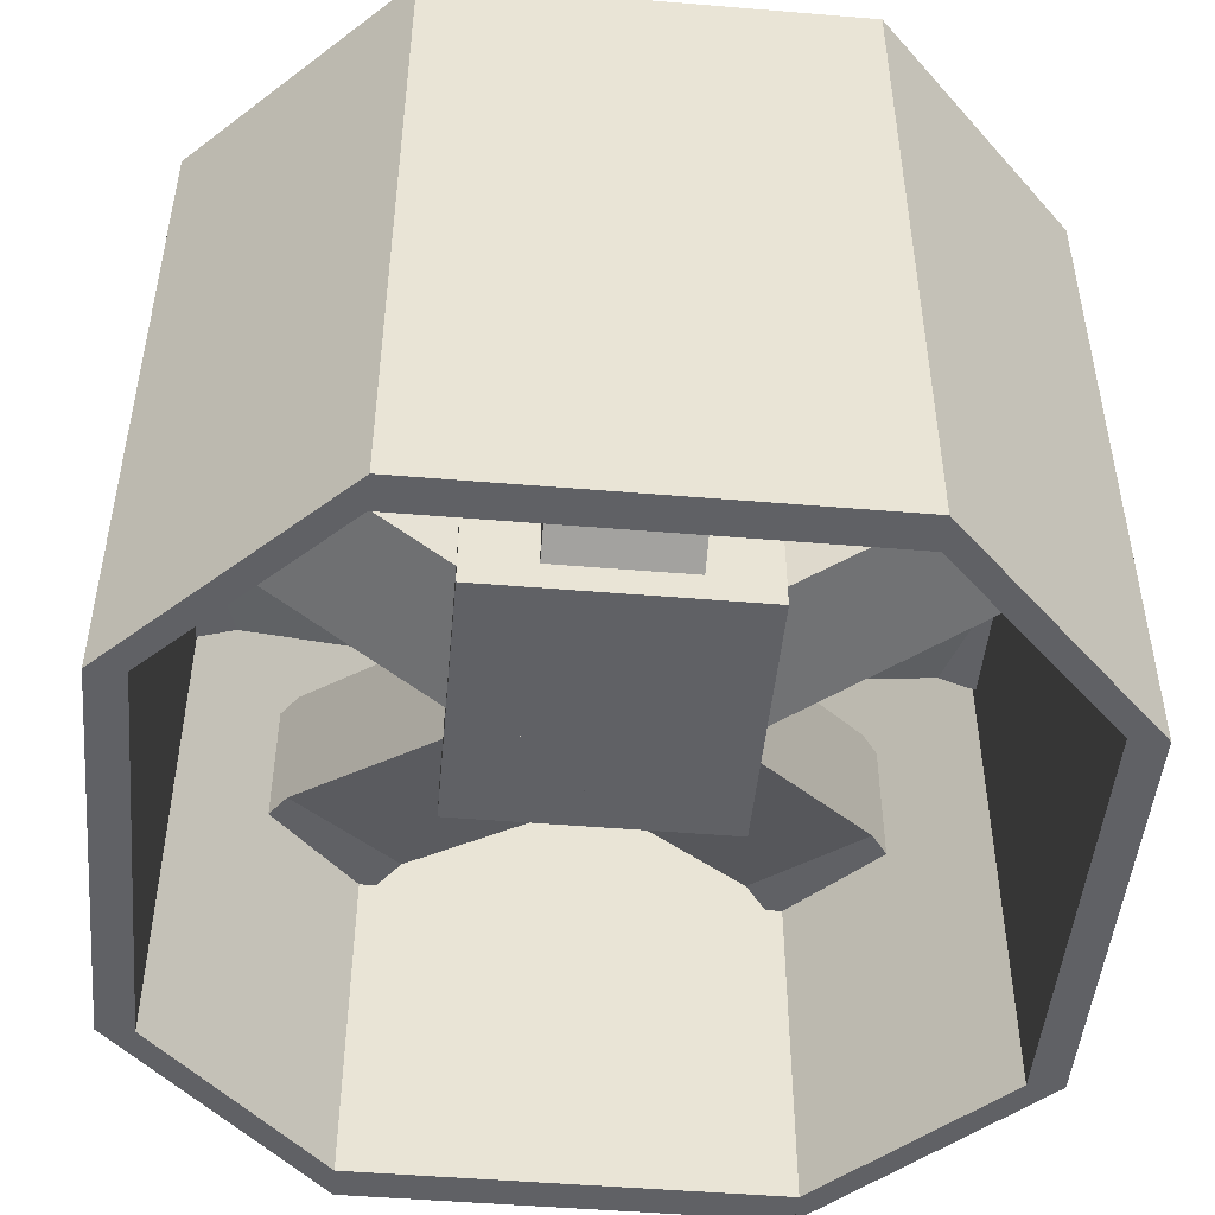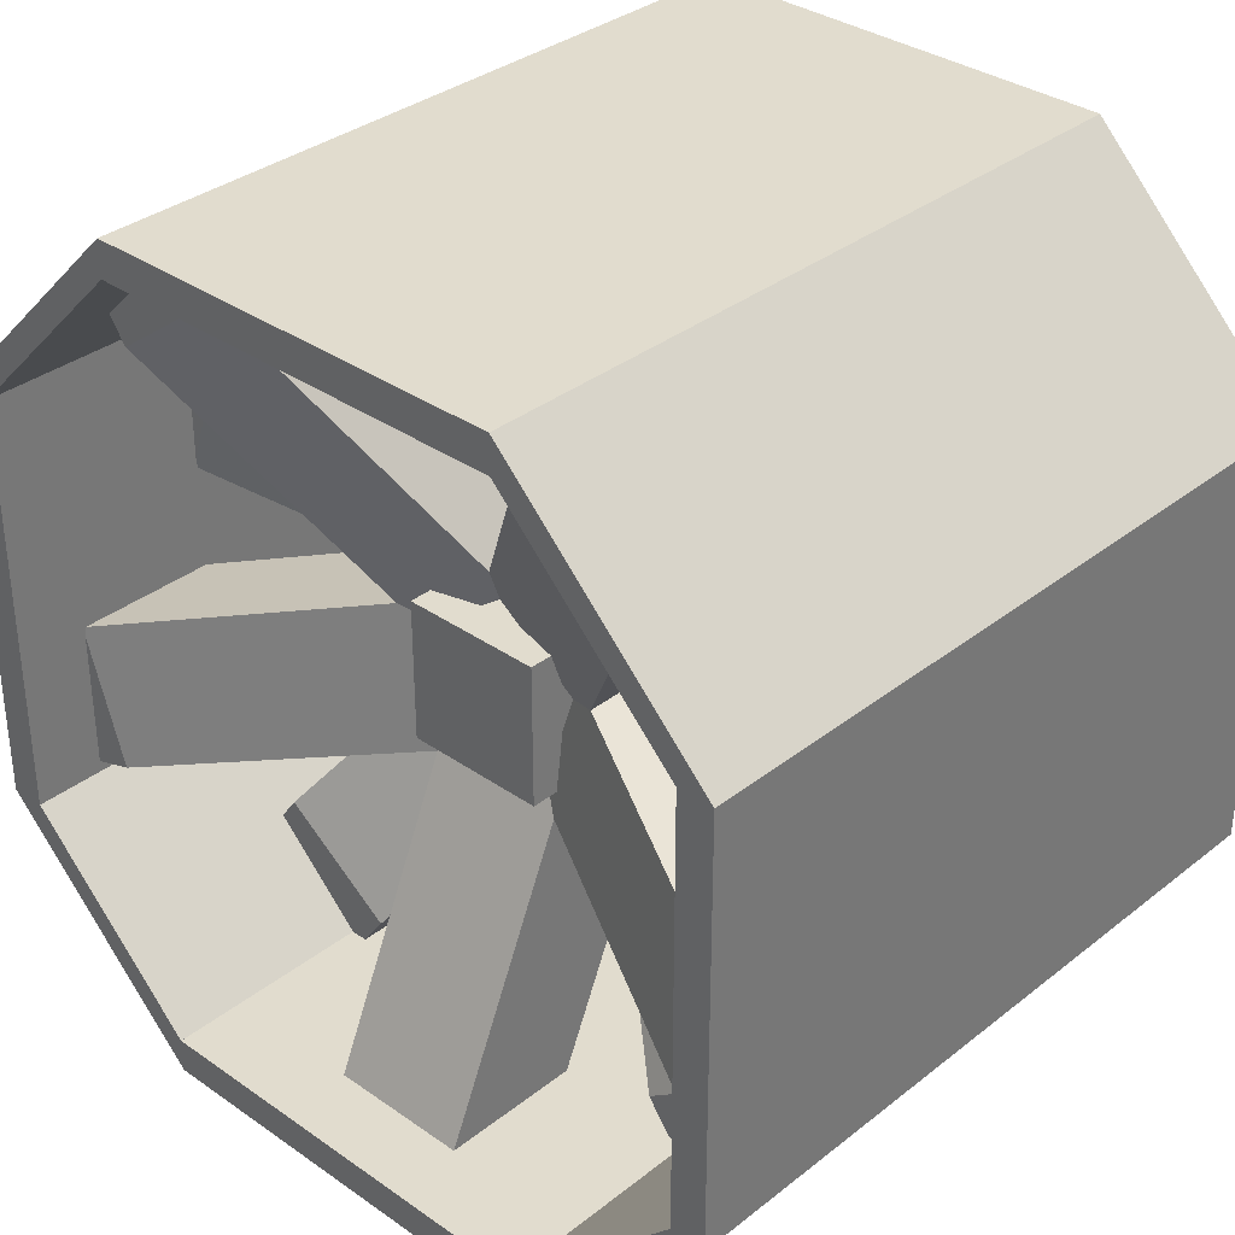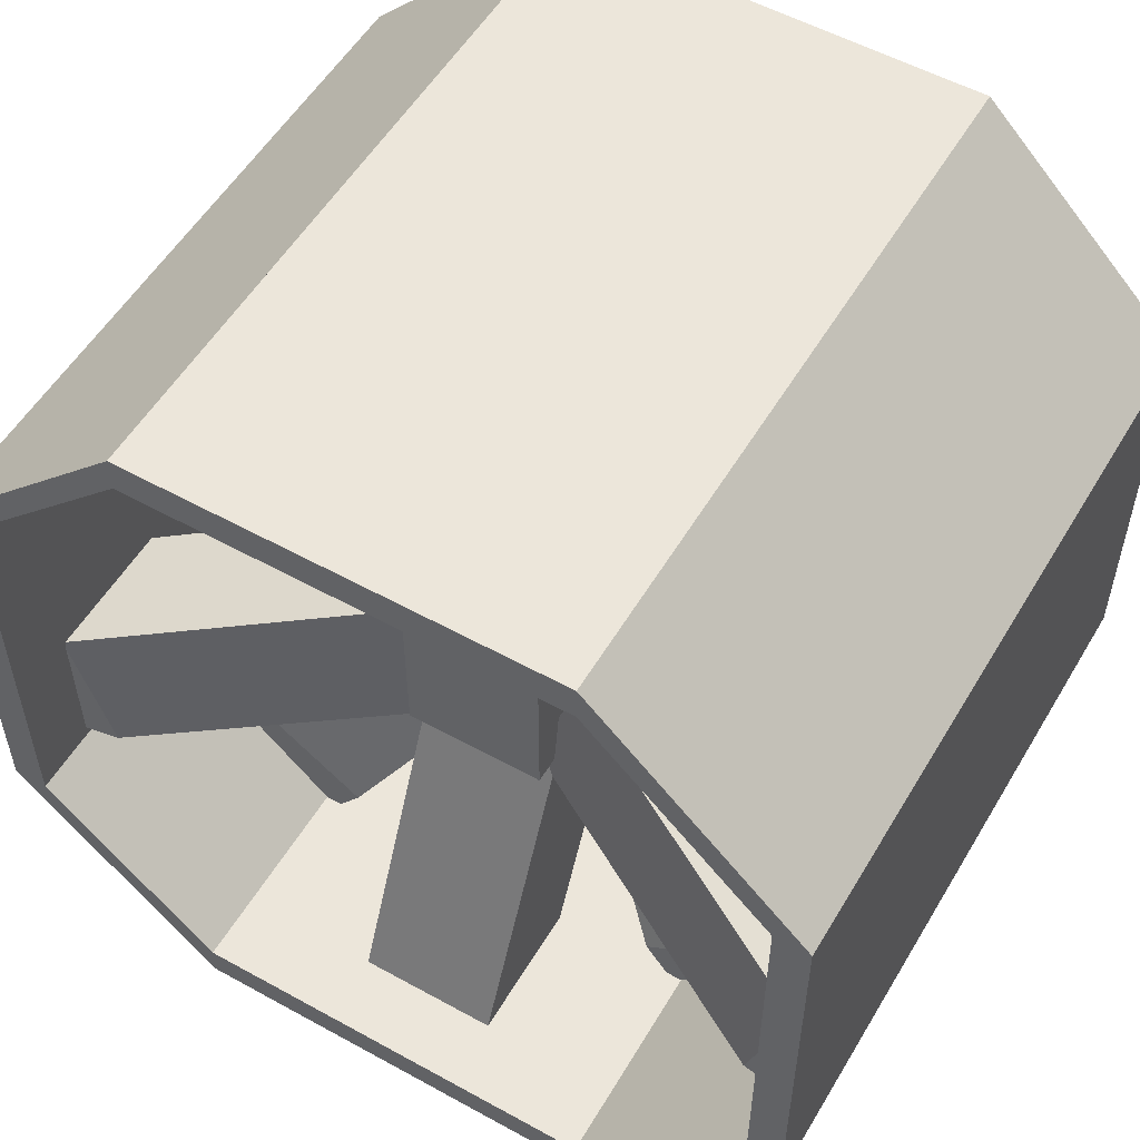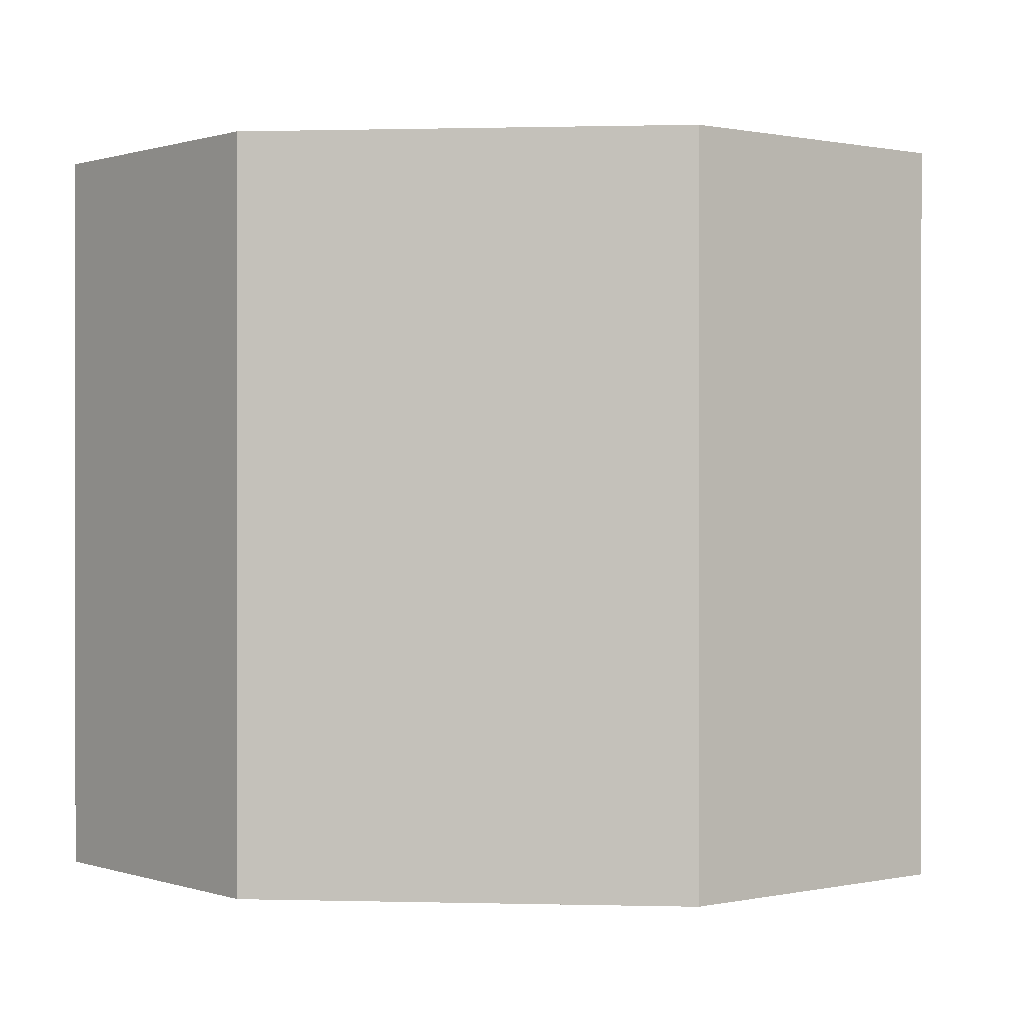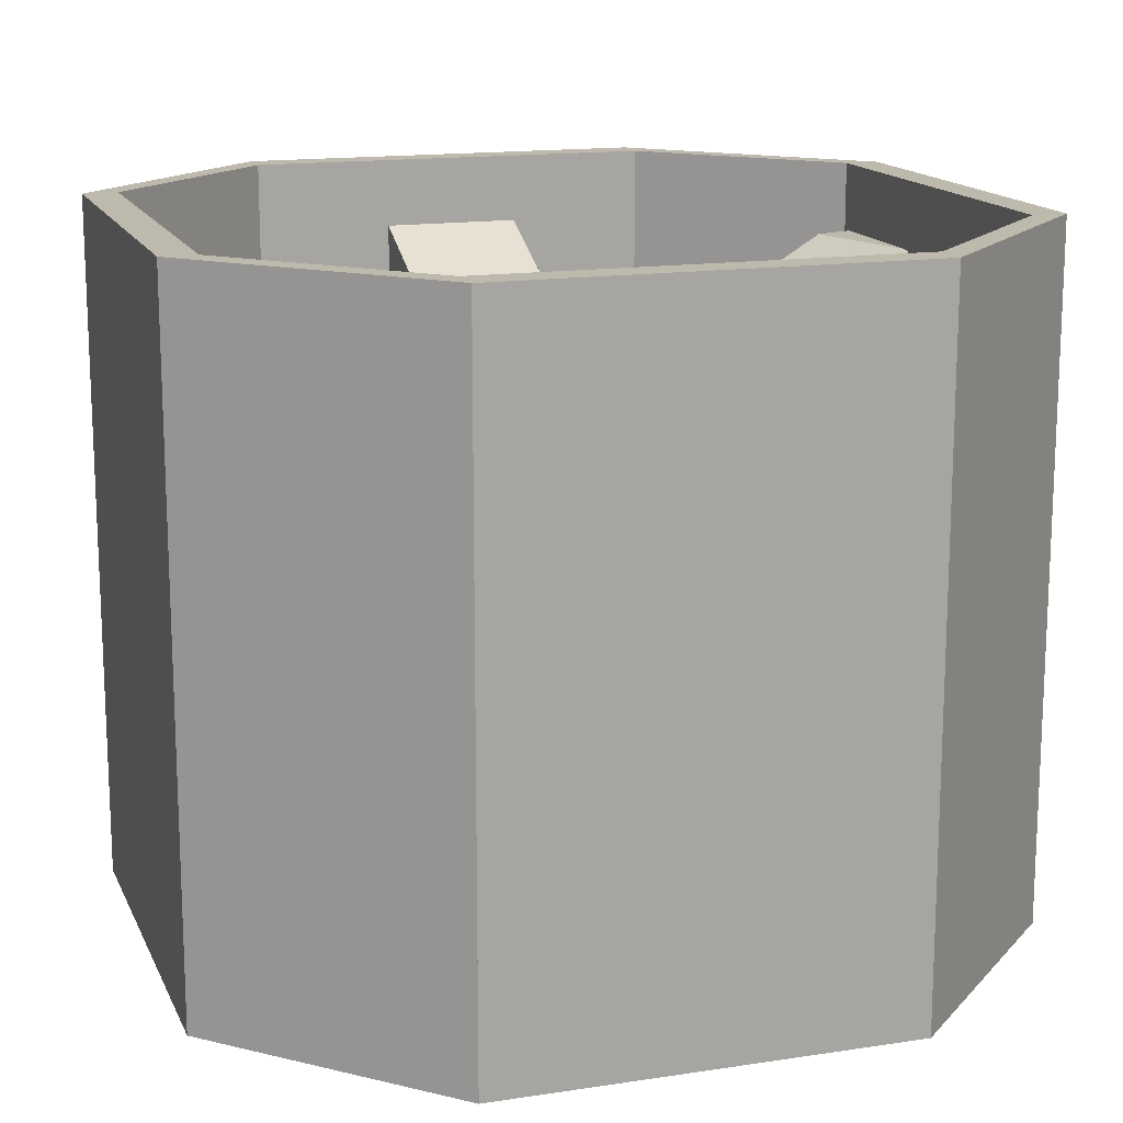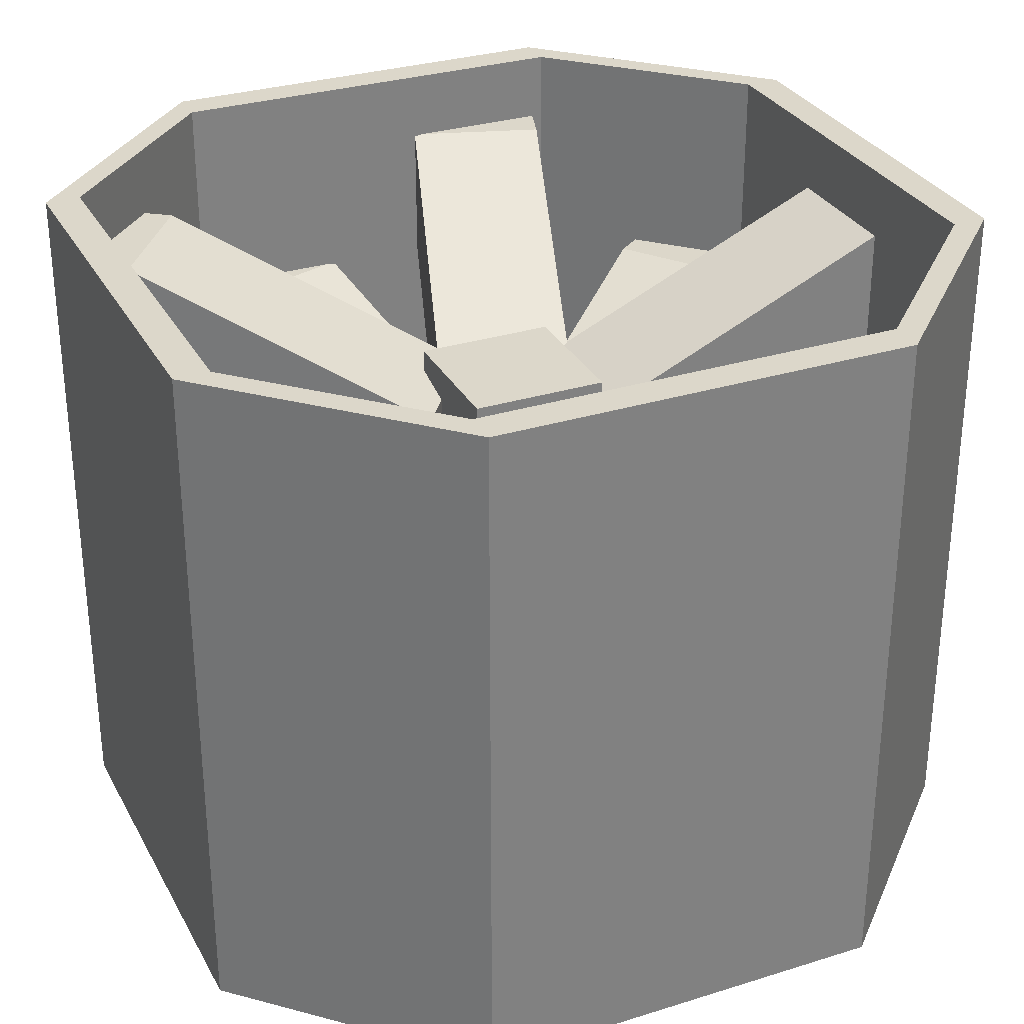
<metadata>
{"format":"obj","ext":"obj","renderer":"f3d","projection":"perspective","resolution":1024,"background":"white","views":[{"elev":-48.5,"azim":174.7,"up":"+Z"},{"elev":34.0,"azim":43.3,"up":"+Y"},{"elev":54.5,"azim":30.3,"up":"+Y"},{"elev":0.5,"azim":-174.3,"up":"+Z"},{"elev":15.1,"azim":162.0,"up":"+Z"},{"elev":30.6,"azim":-114.2,"up":"+Z"}]}
</metadata>
<code>
o rim_txs_14h_7w_1.obj
v 0.1875 0.2812 -0.2812
v 0.1719 0.2812 -0.2812
v 0.1719 0.2812 0.03125
v 0.1875 0.2812 0.03125
v 0.1875 0.09375 0.03125
v 0.1719 0.09375 0.03125
v 0.1719 0.09375 -0.2812
v 0.1875 0.09375 -0.2812
v -0.09375 0.375 -0.2812
v -0.09375 0.3594 -0.2812
v -0.09375 0.3594 0.03125
v -0.09375 0.375 0.03125
v 0.09375 0.375 0.03125
v 0.09375 0.3594 0.03125
v 0.09375 0.3594 -0.2812
v 0.09375 0.375 -0.2812
v 0.09375 -0 -0.2812
v 0.09375 0.01562 -0.2812
v 0.09375 0.01562 0.03125
v 0.09375 0 0.03125
v -0.09375 0 0.03125
v -0.09375 0.01562 0.03125
v -0.09375 0.01562 -0.2812
v -0.09375 -0 -0.2812
v -0.1875 0.09375 -0.2812
v -0.1719 0.09375 -0.2812
v -0.1719 0.09375 0.03125
v -0.1875 0.09375 0.03125
v -0.1875 0.2812 0.03125
v -0.1719 0.2812 0.03125
v -0.1719 0.2812 -0.2812
v -0.1875 0.2812 -0.2812
v 0.09375 0.375 -0.2812
v 0.09375 0.3594 -0.2812
v 0.09375 0.3594 0.03125
v 0.09375 0.375 0.03125
v 0.1875 0.2812 0.03125
v 0.1719 0.2812 0.03125
v 0.1719 0.2812 -0.2812
v 0.1875 0.2812 -0.2812
v 0.1875 0.09375 -0.2812
v 0.1719 0.09375 -0.2812
v 0.1719 0.09375 0.03125
v 0.1875 0.09375 0.03125
v 0.09375 0 0.03125
v 0.09375 0.01562 0.03125
v 0.09375 0.01562 -0.2812
v 0.09375 -0 -0.2812
v -0.1875 0.2812 -0.2812
v -0.1719 0.2812 -0.2812
v -0.1719 0.2812 0.03125
v -0.1875 0.2812 0.03125
v -0.09375 0.375 0.03125
v -0.09375 0.3594 0.03125
v -0.09375 0.3594 -0.2812
v -0.09375 0.375 -0.2812
v -0.09375 -0 -0.2812
v -0.09375 0.01562 -0.2812
v -0.09375 0.01562 0.03125
v -0.09375 0 0.03125
v -0.1875 0.09375 0.03125
v -0.1719 0.09375 0.03125
v -0.1719 0.09375 -0.2812
v -0.1875 0.09375 -0.2812
v 0.03125 0.2188 -0.1094
v -0.03125 0.2188 -0.1094
v -0.03125 0.2188 -0.04688
v 0.03125 0.2188 -0.04688
v 0.03125 0.1562 -0.04688
v -0.03125 0.1562 -0.04688
v -0.03125 0.1562 -0.1094
v 0.03125 0.1562 -0.1094
v 0.03125 0.1562 -0.125
v -0.03125 0.1562 -0.125
v -0.03125 0.1562 -0.0625
v 0.03125 0.1562 -0.0625
v 0.03125 0.01562 -0
v -0.03125 0.01562 0
v -0.03125 0.01562 -0.0625
v 0.03125 0.01562 -0.0625
v -0.02006 0.1481 -0.125
v -0.03938 0.2076 -0.125
v -0.03938 0.2076 -0.0625
v -0.02006 0.1481 -0.0625
v -0.1538 0.1047 0
v -0.1731 0.1641 -0
v -0.1731 0.1641 -0.0625
v -0.1538 0.1047 -0.0625
v 0.03938 0.2076 -0.125
v 0.02006 0.1481 -0.125
v 0.02006 0.1481 -0.0625
v 0.03938 0.2076 -0.0625
v 0.1731 0.1641 -0
v 0.1538 0.1047 -0
v 0.1538 0.1047 -0.0625
v 0.1731 0.1641 -0.0625
v -0.006914 0.2311 -0.125
v 0.04365 0.1944 -0.125
v 0.04365 0.1944 -0.0625
v -0.006914 0.2311 -0.0625
v 0.07574 0.3449 -0
v 0.1263 0.3082 -0
v 0.1263 0.3082 -0.0625
v 0.07574 0.3449 -0.0625
v -0.04365 0.1944 -0.125
v 0.006913 0.2311 -0.125
v 0.006913 0.2311 -0.0625
v -0.04365 0.1944 -0.0625
v -0.1263 0.3082 -0
v -0.07574 0.3449 -0
v -0.07574 0.3449 -0.0625
v -0.1263 0.3082 -0.0625
v 0.006913 0.1439 -0.1875
v -0.04365 0.1806 -0.1875
v -0.04365 0.1806 -0.125
v 0.006913 0.1439 -0.125
v -0.07574 0.03008 -0.0625
v -0.1263 0.06682 -0.0625
v -0.1263 0.06682 -0.125
v -0.07574 0.03008 -0.125
v 0.04365 0.1806 -0.1875
v -0.006914 0.1439 -0.1875
v -0.006914 0.1439 -0.125
v 0.04365 0.1806 -0.125
v 0.1263 0.06682 -0.0625
v 0.07574 0.03008 -0.0625
v 0.07574 0.03008 -0.125
v 0.1263 0.06682 -0.125
v 0.02006 0.2269 -0.1875
v 0.03938 0.1674 -0.1875
v 0.03938 0.1674 -0.125
v 0.02006 0.2269 -0.125
v 0.1538 0.2703 -0.0625
v 0.1731 0.2109 -0.0625
v 0.1731 0.2109 -0.125
v 0.1538 0.2703 -0.125
v -0.03125 0.2188 -0.1875
v 0.03125 0.2188 -0.1875
v 0.03125 0.2188 -0.125
v -0.03125 0.2188 -0.125
v -0.03125 0.3594 -0.0625
v 0.03125 0.3594 -0.0625
v 0.03125 0.3594 -0.125
v -0.03125 0.3594 -0.125
v -0.03938 0.1674 -0.1875
v -0.02006 0.2269 -0.1875
v -0.02006 0.2269 -0.125
v -0.03938 0.1674 -0.125
v -0.1731 0.2109 -0.0625
v -0.1538 0.2703 -0.0625
v -0.1538 0.2703 -0.125
v -0.1731 0.2109 -0.125
v 0.0625 0.25 -0.1875
v -0.0625 0.25 -0.1875
v -0.0625 0.25 -0.125
v 0.0625 0.25 -0.125
v 0.0625 0.125 -0.125
v -0.0625 0.125 -0.125
v -0.0625 0.125 -0.1875
v 0.0625 0.125 -0.1875
v -0.1538 0.1047 -0.0625
v -0.1731 0.1641 -0.0625
v -0.1731 0.1641 -0
v -0.1538 0.1047 0
v -0.1761 0.09742 0
v -0.1731 0.1641 -0
v -0.1731 0.1641 -0.0625
v -0.1761 0.09742 -0.0625
v 0.1731 0.1641 -0.0625
v 0.1538 0.1047 -0.0625
v 0.1538 0.1047 -0
v 0.1731 0.1641 -0
v 0.1731 0.1641 -0
v 0.1761 0.09742 -0
v 0.1761 0.09742 -0.0625
v 0.1731 0.1641 -0.0625
v -0.1263 0.3082 -0.0625
v -0.07574 0.3449 -0.0625
v -0.07574 0.3449 -0
v -0.1263 0.3082 -0
v -0.1355 0.3208 -0
v -0.08952 0.3639 -0
v -0.08952 0.3639 -0.0625
v -0.1355 0.3208 -0.0625
v 0.07574 0.3449 -0.0625
v 0.1263 0.3082 -0.0625
v 0.1263 0.3082 -0
v 0.07574 0.3449 -0
v 0.08952 0.3639 -0
v 0.1355 0.3208 -0
v 0.1355 0.3208 -0.0625
v 0.08952 0.3639 -0.0625
v 0.1538 0.2703 -0.125
v 0.1731 0.2109 -0.125
v 0.1731 0.2109 -0.0625
v 0.1538 0.2703 -0.0625
v 0.1761 0.2776 -0.0625
v 0.1731 0.2109 -0.0625
v 0.1731 0.2109 -0.125
v 0.1761 0.2776 -0.125
v -0.1731 0.2109 -0.125
v -0.1538 0.2703 -0.125
v -0.1538 0.2703 -0.0625
v -0.1731 0.2109 -0.0625
v -0.1731 0.2109 -0.0625
v -0.1761 0.2776 -0.0625
v -0.1761 0.2776 -0.125
v -0.1731 0.2109 -0.125
v -0.07574 0.03008 -0.125
v -0.1263 0.06682 -0.125
v -0.1263 0.06682 -0.0625
v -0.07574 0.03008 -0.0625
v -0.08952 0.01112 -0.0625
v -0.1355 0.05418 -0.0625
v -0.1355 0.05418 -0.125
v -0.08952 0.01112 -0.125
v 0.1263 0.06682 -0.125
v 0.07574 0.03008 -0.125
v 0.07574 0.03008 -0.0625
v 0.1263 0.06682 -0.0625
v 0.1355 0.05418 -0.0625
v 0.08952 0.01112 -0.0625
v 0.08952 0.01112 -0.125
v 0.1355 0.05418 -0.125
f 1 2 3 4
f 5 6 7 8
f 2 1 8 7
f 4 3 6 5
f 3 2 7 6
f 1 4 5 8
f 9 10 11 12
f 13 14 15 16
f 10 9 16 15
f 12 11 14 13
f 11 10 15 14
f 9 12 13 16
f 17 18 19 20
f 21 22 23 24
f 18 17 24 23
f 20 19 22 21
f 19 18 23 22
f 17 20 21 24
f 25 26 27 28
f 29 30 31 32
f 26 25 32 31
f 28 27 30 29
f 27 26 31 30
f 25 28 29 32
f 33 34 35 36
f 37 38 39 40
f 34 33 40 39
f 36 35 38 37
f 35 34 39 38
f 33 36 37 40
f 41 42 43 44
f 45 46 47 48
f 42 41 48 47
f 44 43 46 45
f 43 42 47 46
f 41 44 45 48
f 49 50 51 52
f 53 54 55 56
f 50 49 56 55
f 52 51 54 53
f 51 50 55 54
f 49 52 53 56
f 57 58 59 60
f 61 62 63 64
f 58 57 64 63
f 60 59 62 61
f 59 58 63 62
f 57 60 61 64
f 65 66 67 68
f 69 70 71 72
f 66 65 72 71
f 68 67 70 69
f 67 66 71 70
f 65 68 69 72
f 73 74 75 76
f 77 78 79 80
f 74 73 80 79
f 76 75 78 77
f 75 74 79 78
f 73 76 77 80
f 81 82 83 84
f 85 86 87 88
f 82 81 88 87
f 84 83 86 85
f 83 82 87 86
f 81 84 85 88
f 89 90 91 92
f 93 94 95 96
f 90 89 96 95
f 92 91 94 93
f 91 90 95 94
f 89 92 93 96
f 97 98 99 100
f 101 102 103 104
f 98 97 104 103
f 100 99 102 101
f 99 98 103 102
f 97 100 101 104
f 105 106 107 108
f 109 110 111 112
f 106 105 112 111
f 108 107 110 109
f 107 106 111 110
f 105 108 109 112
f 113 114 115 116
f 117 118 119 120
f 114 113 120 119
f 116 115 118 117
f 115 114 119 118
f 113 116 117 120
f 121 122 123 124
f 125 126 127 128
f 122 121 128 127
f 124 123 126 125
f 123 122 127 126
f 121 124 125 128
f 129 130 131 132
f 133 134 135 136
f 130 129 136 135
f 132 131 134 133
f 131 130 135 134
f 129 132 133 136
f 137 138 139 140
f 141 142 143 144
f 138 137 144 143
f 140 139 142 141
f 139 138 143 142
f 137 140 141 144
f 145 146 147 148
f 149 150 151 152
f 146 145 152 151
f 148 147 150 149
f 147 146 151 150
f 145 148 149 152
f 153 154 155 156
f 157 158 159 160
f 154 153 160 159
f 156 155 158 157
f 155 154 159 158
f 153 156 157 160
f 161 162 163 164
f 165 166 167 168
f 162 161 168 167
f 164 163 166 165
f 163 162 167 166
f 161 164 165 168
f 169 170 171 172
f 173 174 175 176
f 170 169 176 175
f 172 171 174 173
f 171 170 175 174
f 169 172 173 176
f 177 178 179 180
f 181 182 183 184
f 178 177 184 183
f 180 179 182 181
f 179 178 183 182
f 177 180 181 184
f 185 186 187 188
f 189 190 191 192
f 186 185 192 191
f 188 187 190 189
f 187 186 191 190
f 185 188 189 192
f 193 194 195 196
f 197 198 199 200
f 194 193 200 199
f 196 195 198 197
f 195 194 199 198
f 193 196 197 200
f 201 202 203 204
f 205 206 207 208
f 202 201 208 207
f 204 203 206 205
f 203 202 207 206
f 201 204 205 208
f 209 210 211 212
f 213 214 215 216
f 210 209 216 215
f 212 211 214 213
f 211 210 215 214
f 209 212 213 216
f 217 218 219 220
f 221 222 223 224
f 218 217 224 223
f 220 219 222 221
f 219 218 223 222
f 217 220 221 224

</code>
